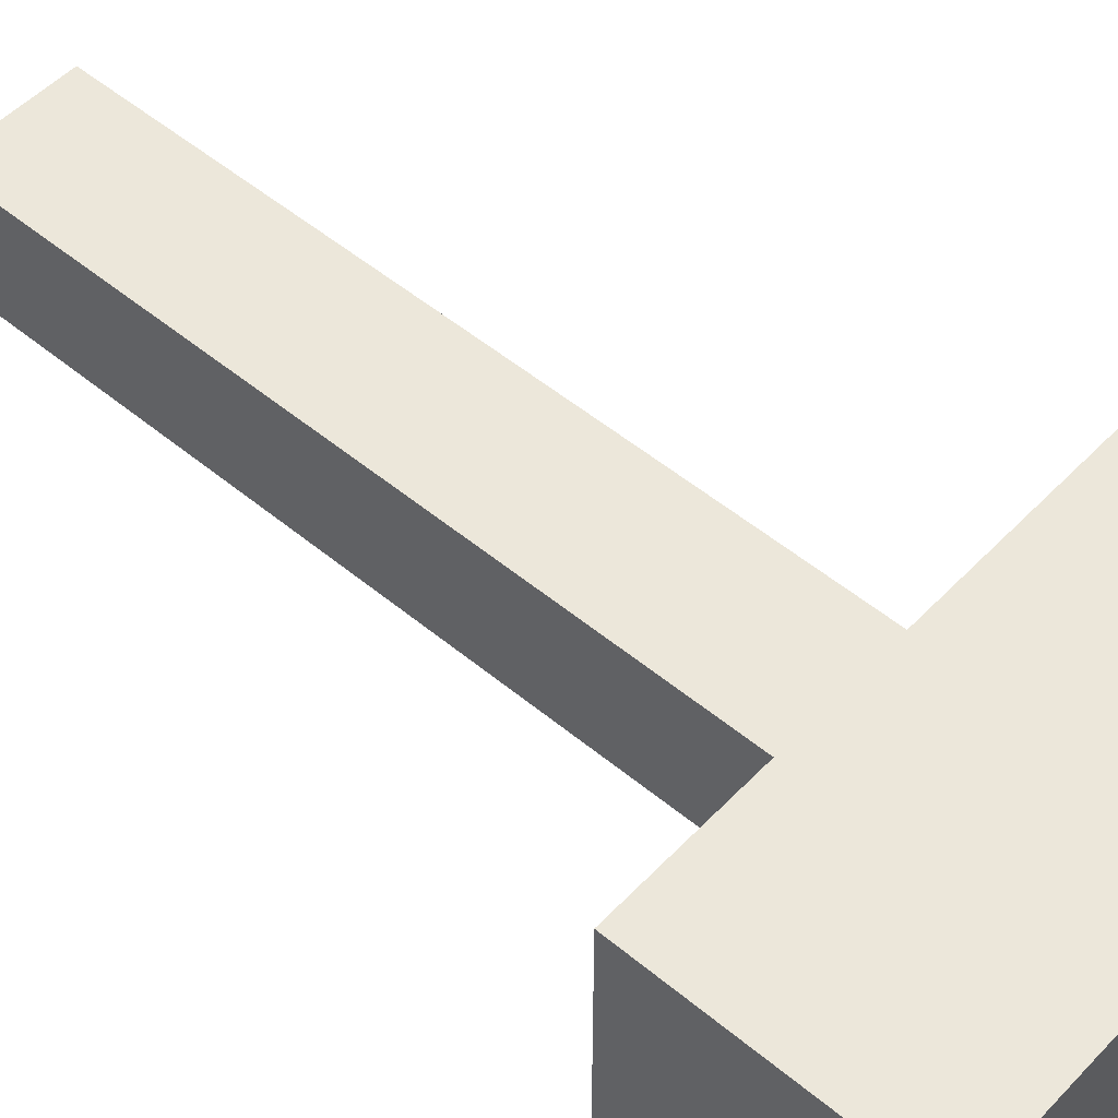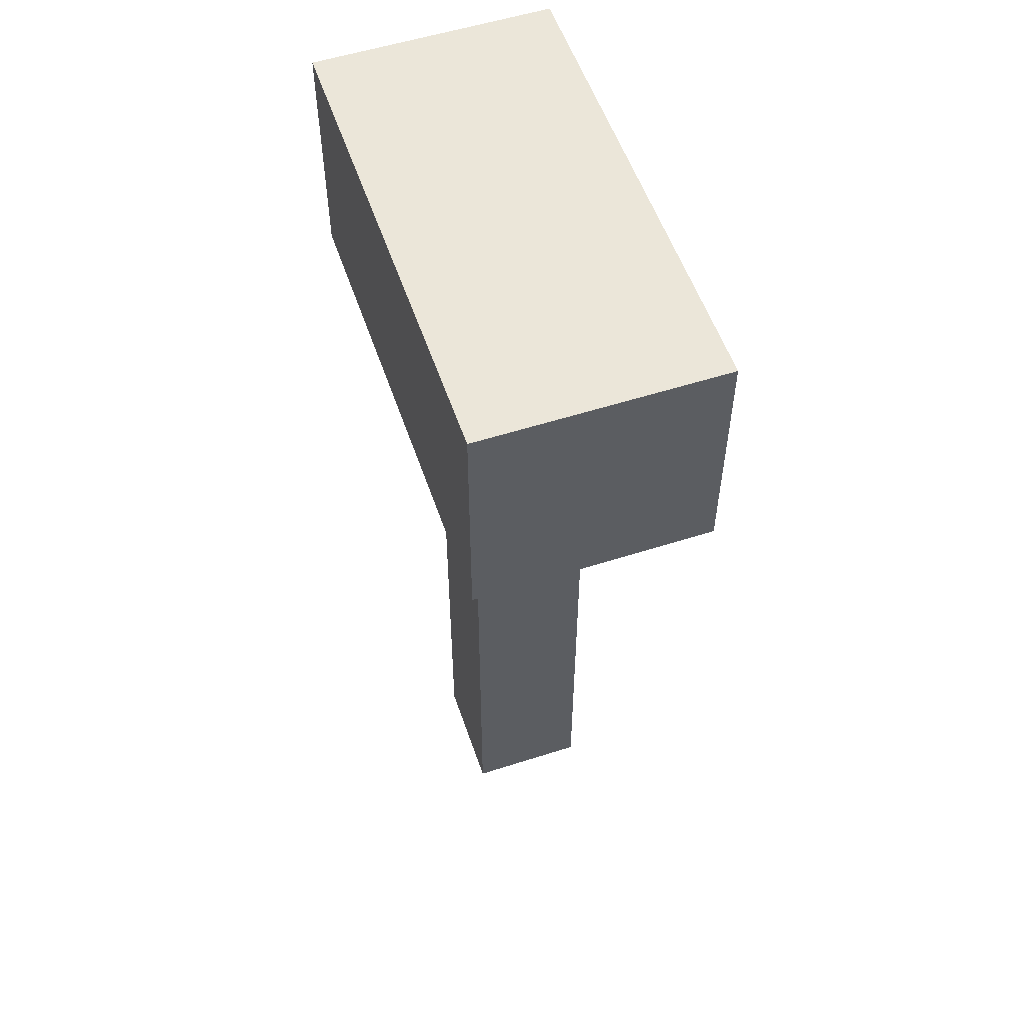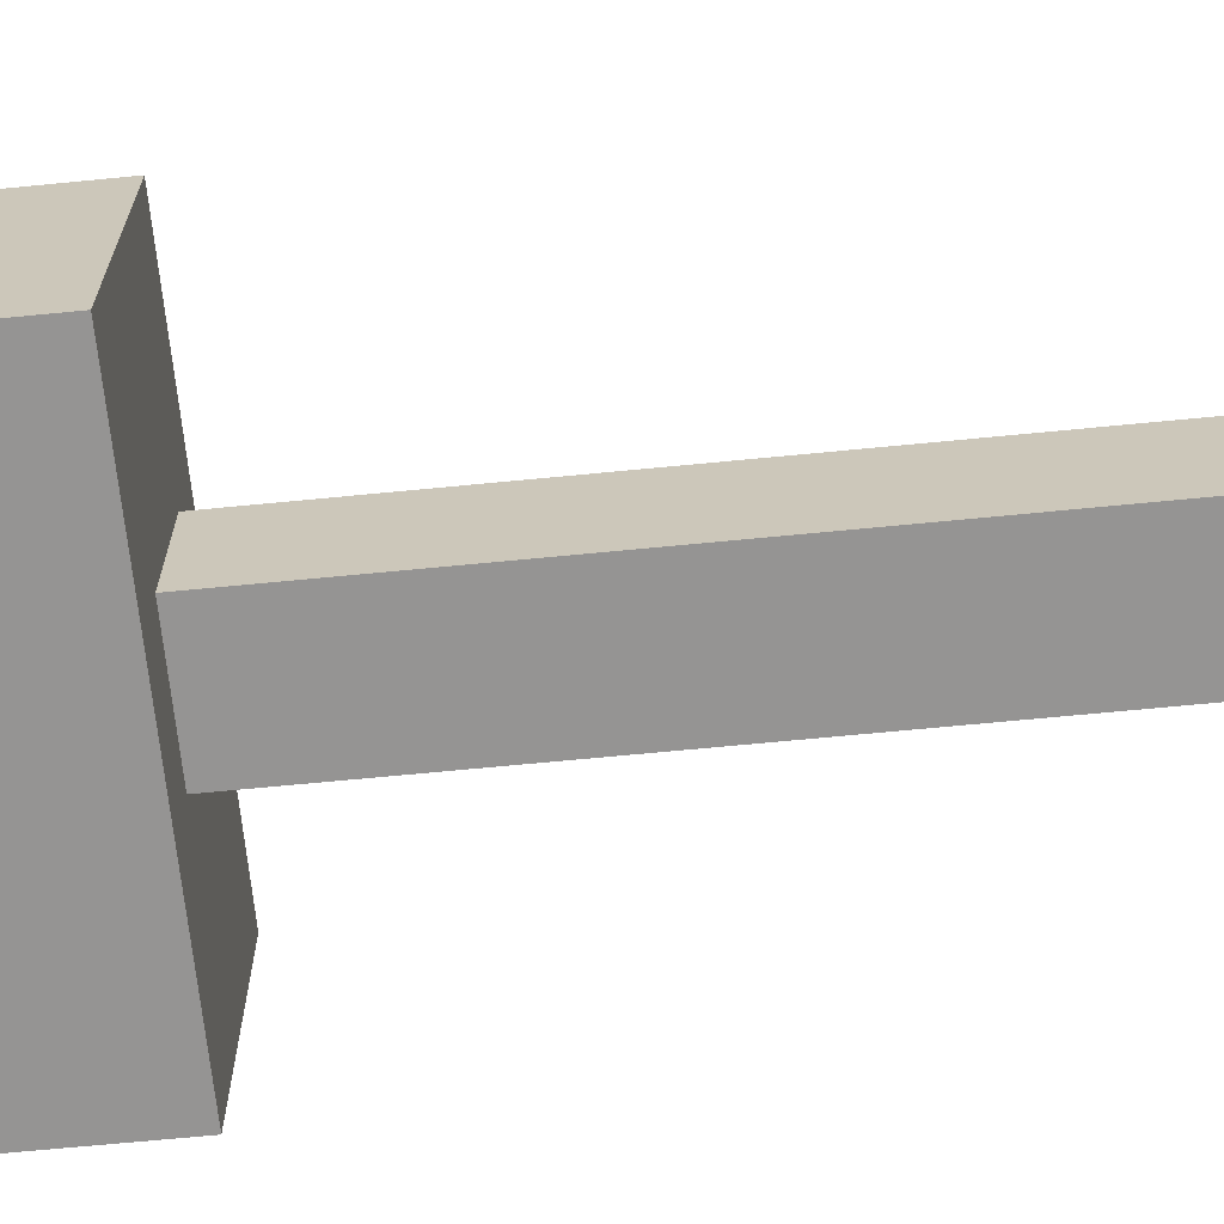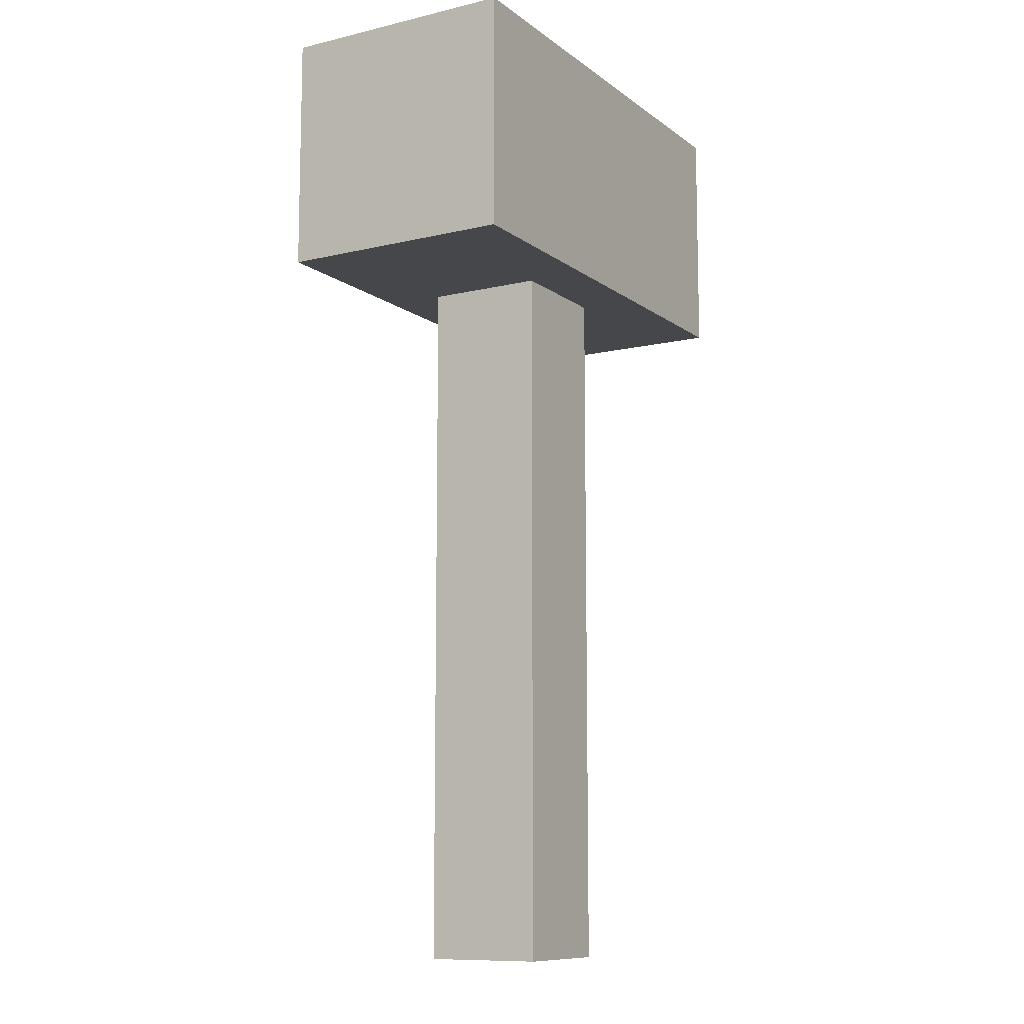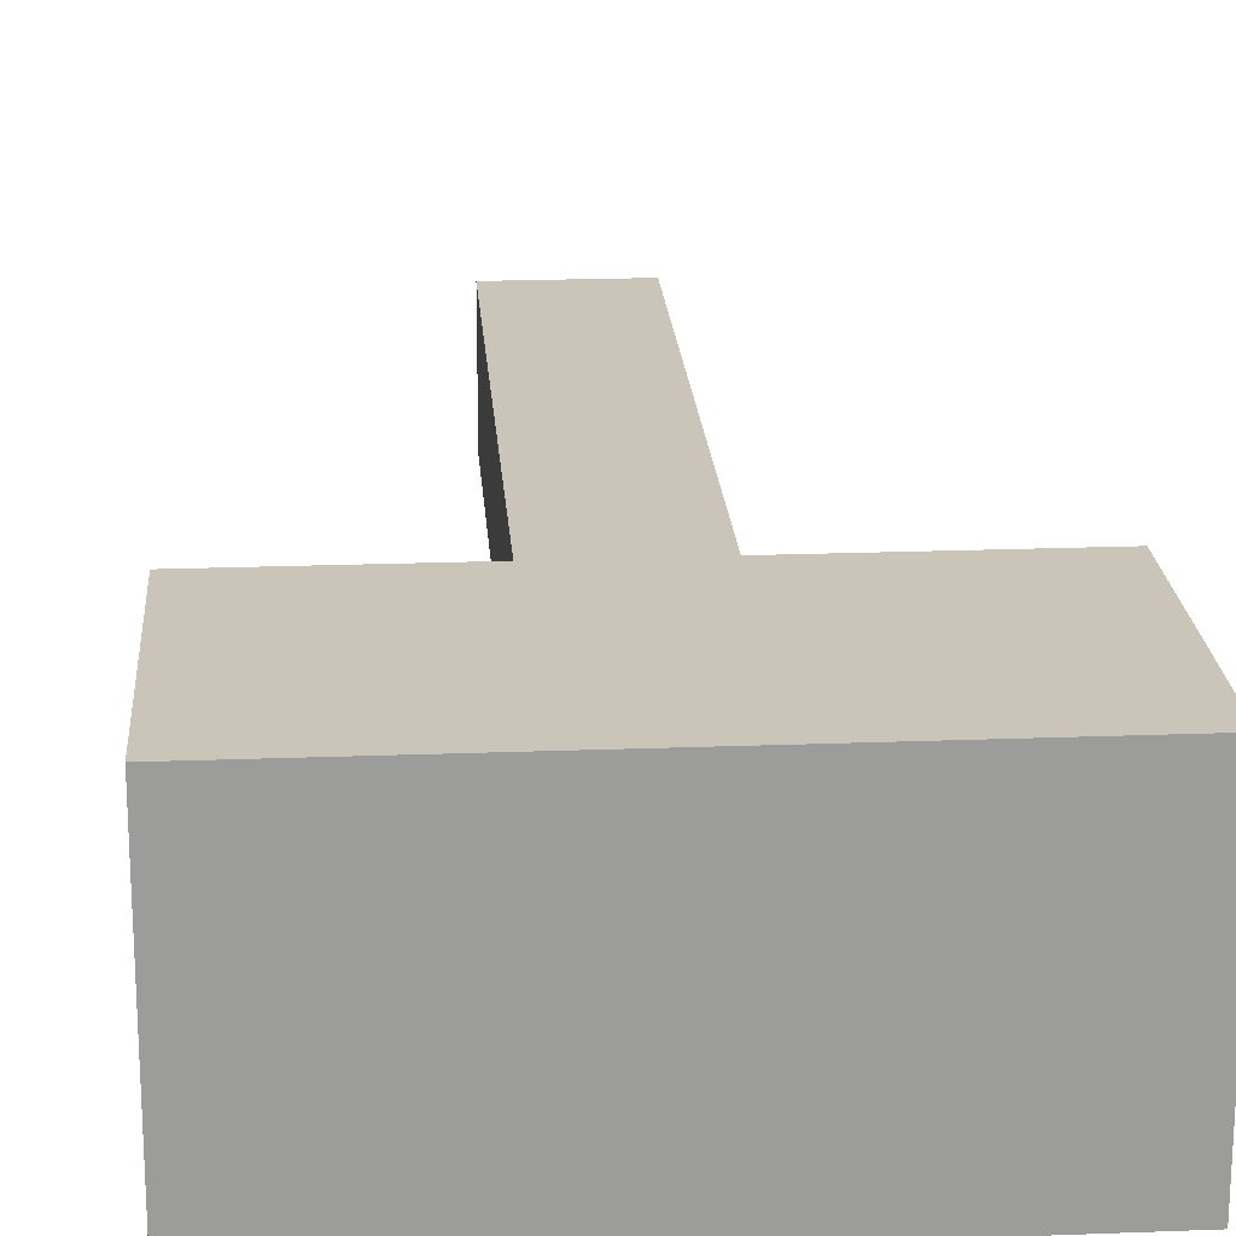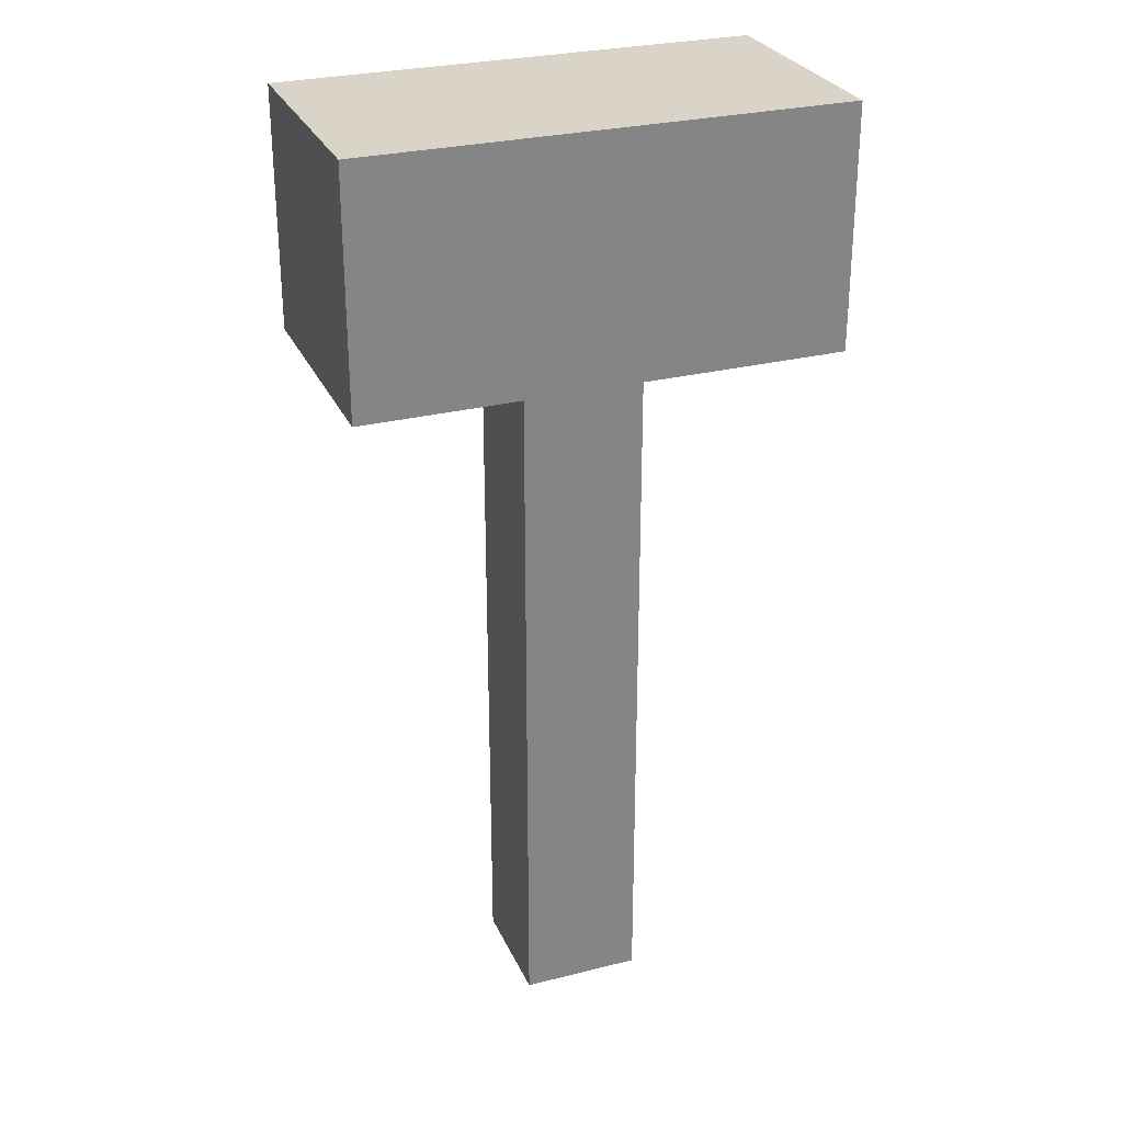
<metadata>
{"format":"obj","ext":"obj","renderer":"f3d","projection":"perspective","resolution":1024,"background":"white","views":[{"elev":51.8,"azim":131.9,"up":"+Z"},{"elev":55.2,"azim":71.3,"up":"+Y"},{"elev":-67.2,"azim":-84.4,"up":"+Z"},{"elev":-10.5,"azim":-59.6,"up":"+Y"},{"elev":20.4,"azim":176.0,"up":"+Z"},{"elev":28.5,"azim":159.3,"up":"+Y"}]}
</metadata>
<code>
o cube
v 0.0625 0.75 0.0625
v 0.0625 0.75 -0.0625
v 0.0625 0 0.0625
v 0.0625 0 -0.0625
v -0.0625 0.75 -0.0625
v -0.0625 0.75 0.0625
v -0.0625 0 -0.0625
v -0.0625 0 0.0625
f 4 7 5 2
f 3 4 2 1
f 8 3 1 6
f 7 8 6 5
f 6 1 2 5
f 7 4 3 8
o cube
v 0.25 1 0.125
v 0.25 1 -0.125
v 0.25 0.75 0.125
v 0.25 0.75 -0.125
v -0.25 1 -0.125
v -0.25 1 0.125
v -0.25 0.75 -0.125
v -0.25 0.75 0.125
f 12 15 13 10
f 11 12 10 9
f 16 11 9 14
f 15 16 14 13
f 14 9 10 13
f 15 12 11 16

</code>
